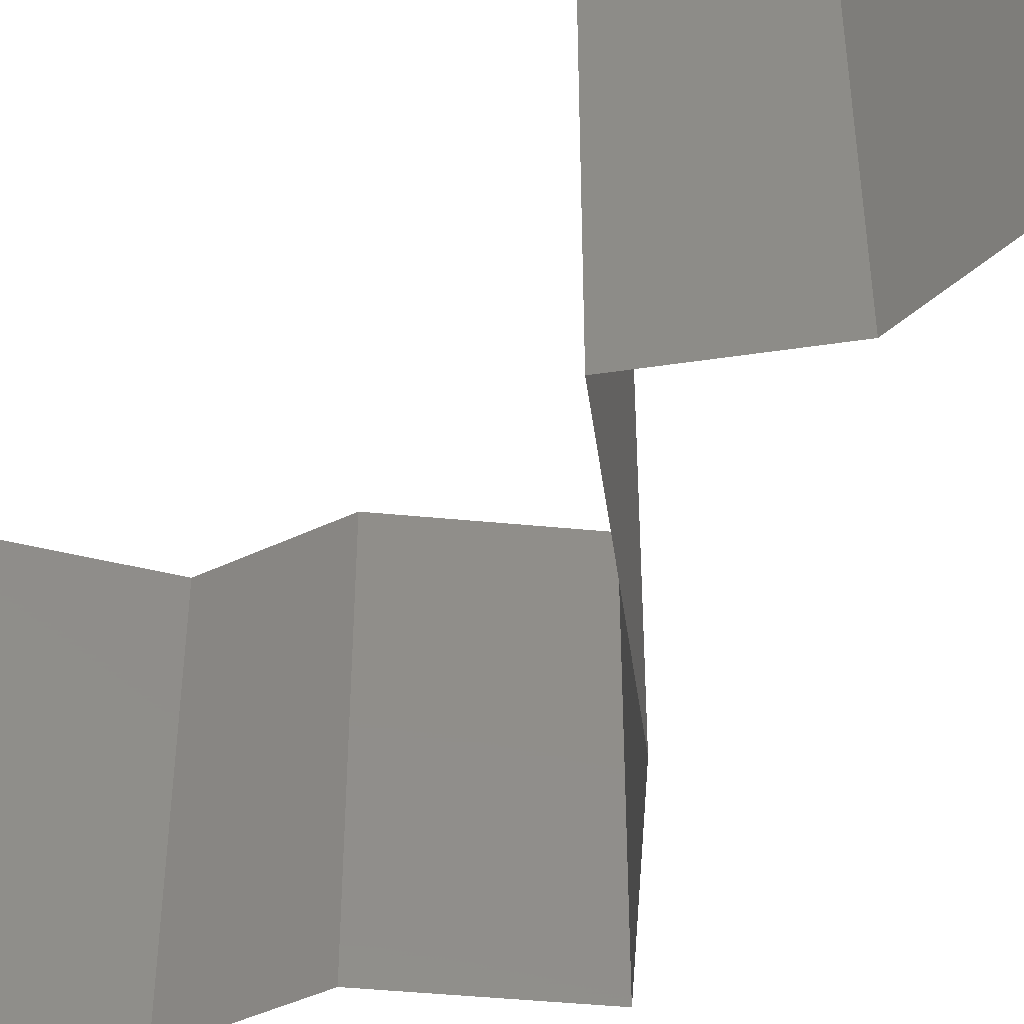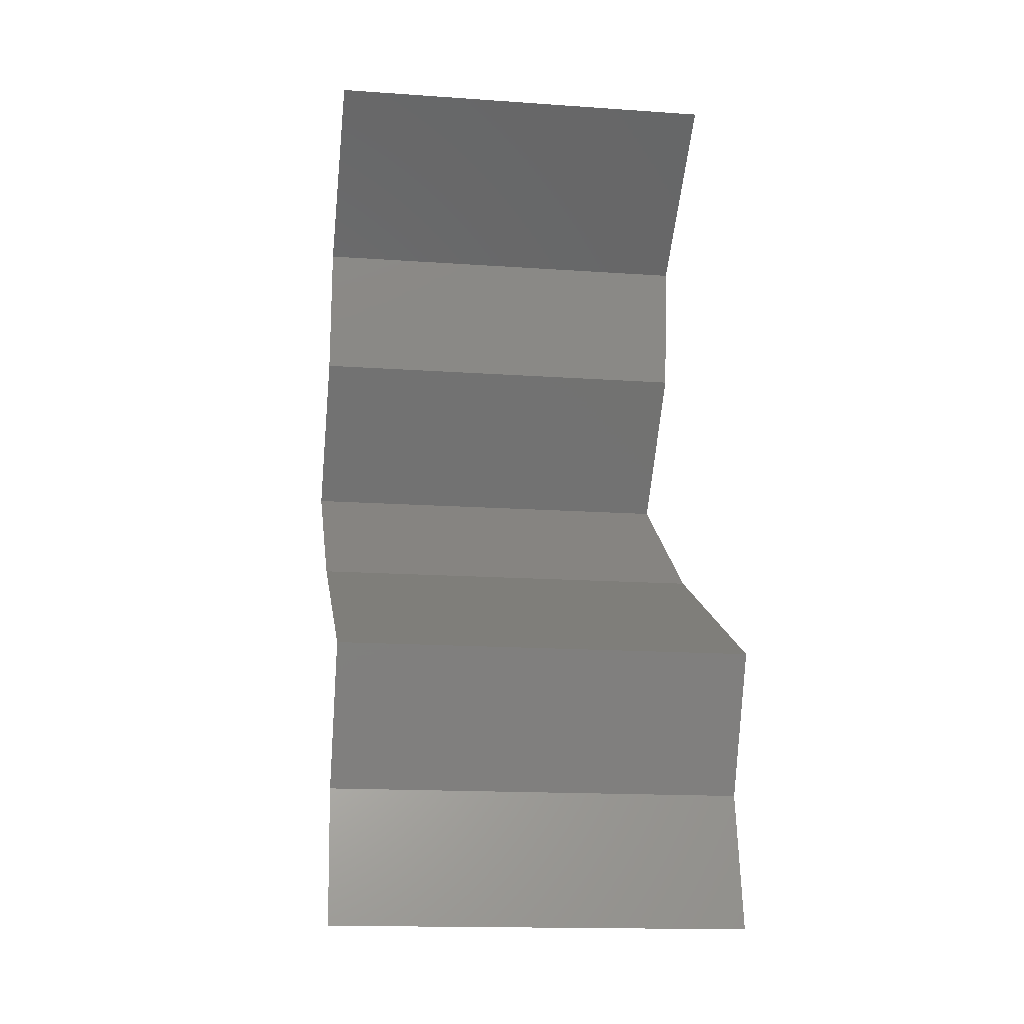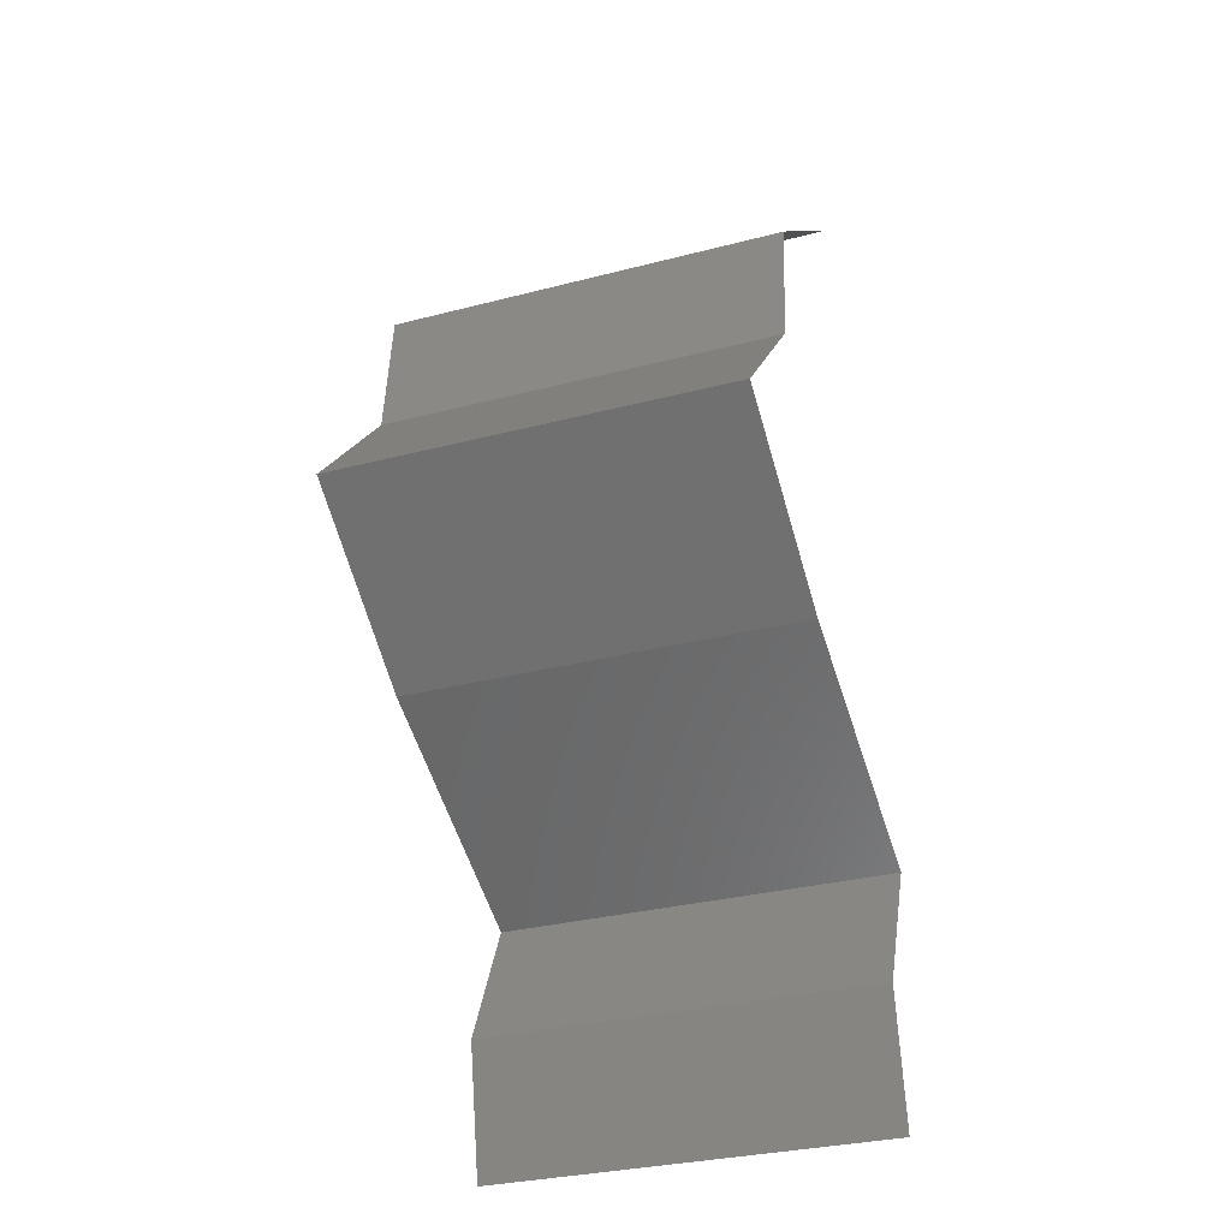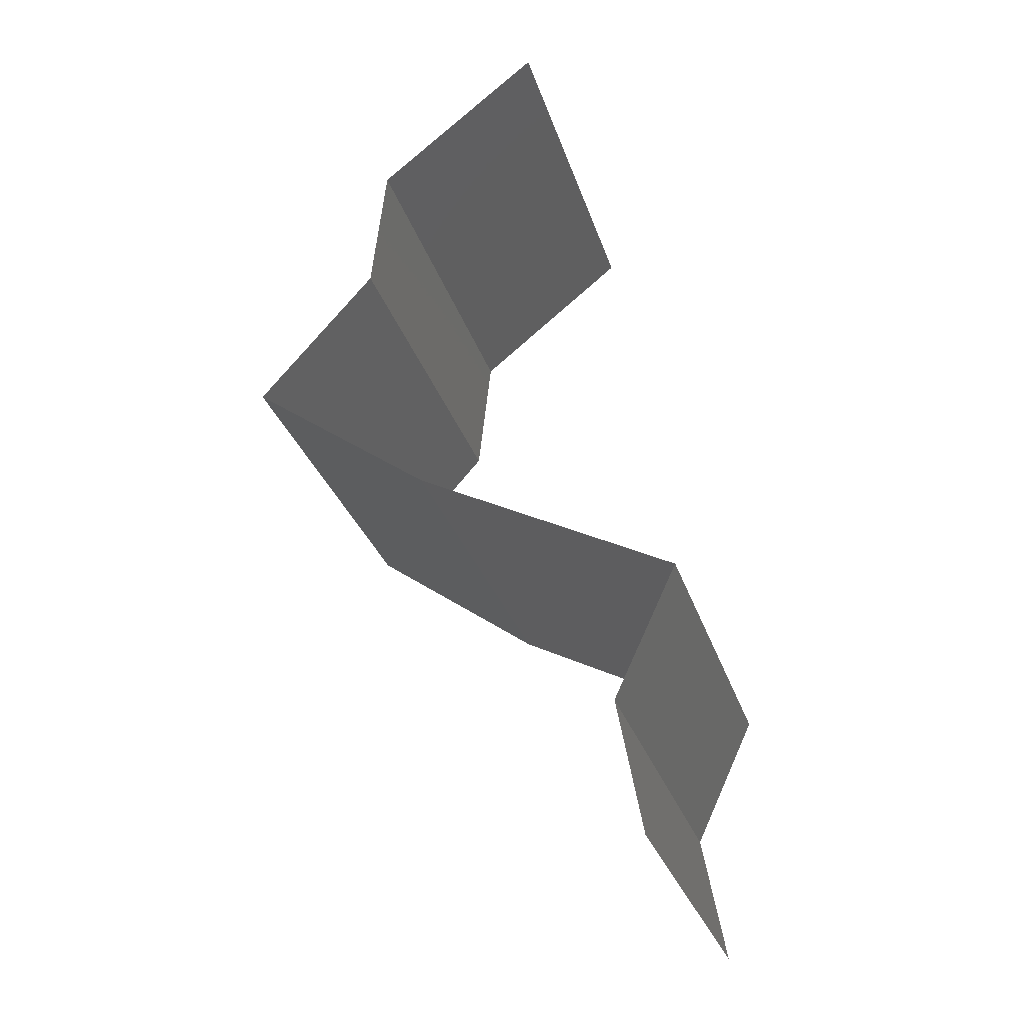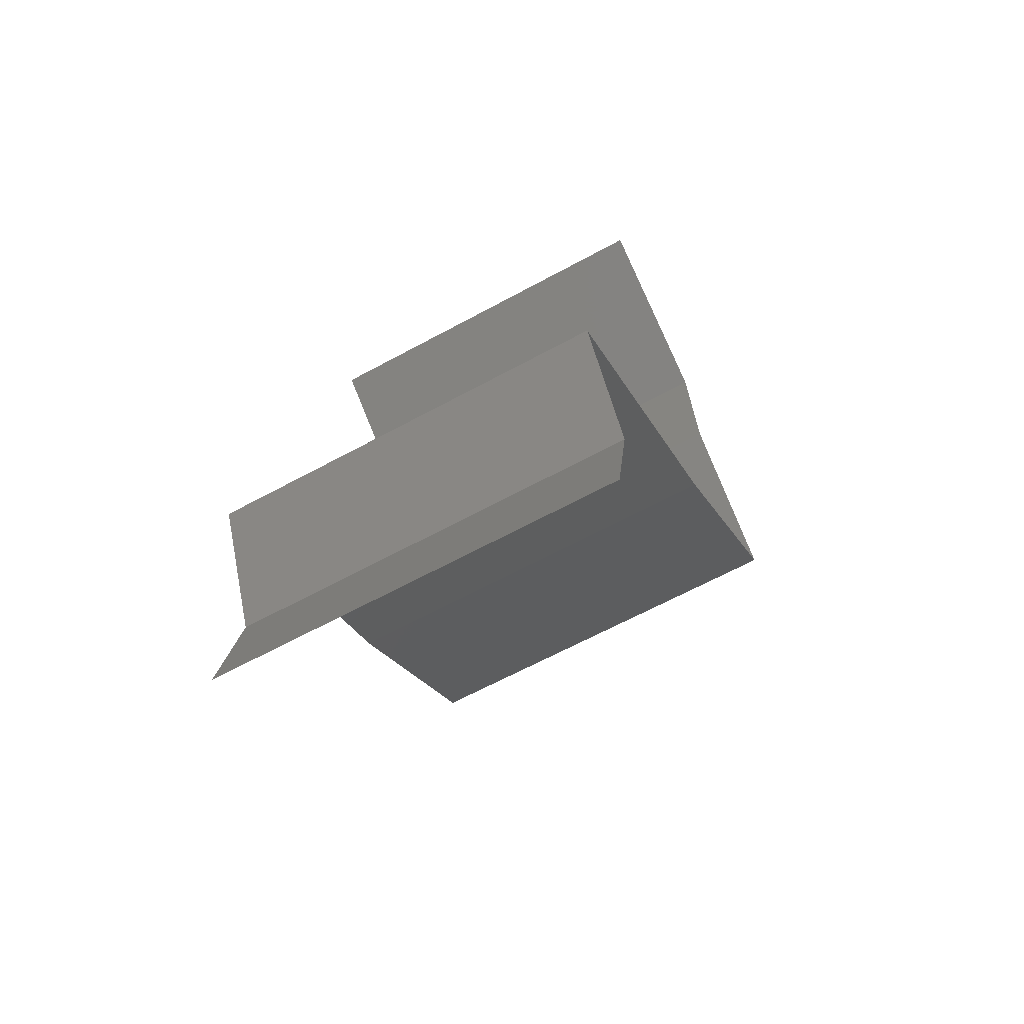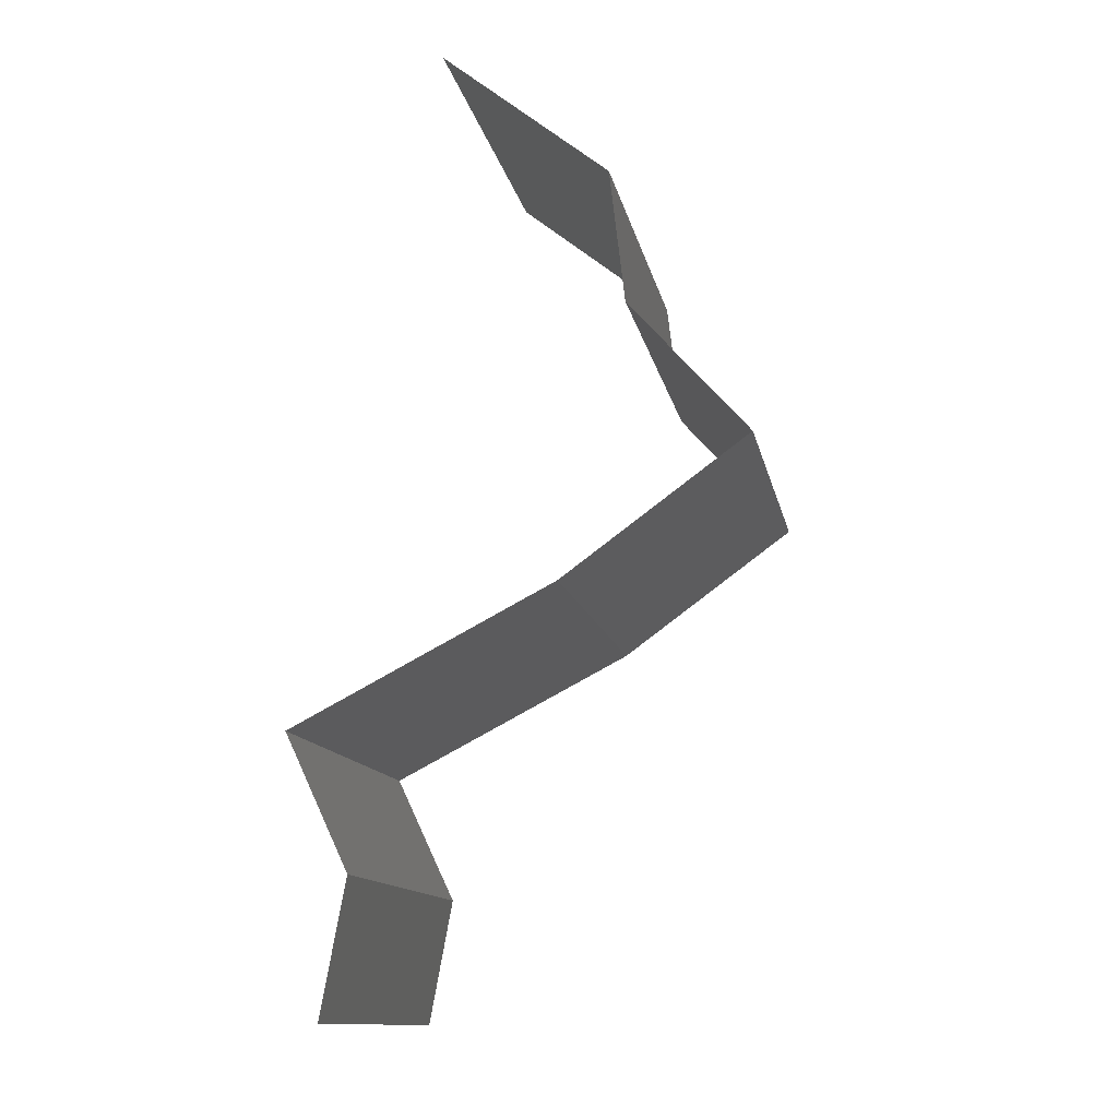
<metadata>
{"format":"stl","ext":"stl","renderer":"f3d","projection":"perspective","resolution":1024,"background":"white","views":[{"elev":-45.6,"azim":-54.9,"up":"+Z"},{"elev":-15.6,"azim":-98.4,"up":"+Y"},{"elev":-30.9,"azim":110.5,"up":"+Y"},{"elev":-29.2,"azim":-163.9,"up":"+Y"},{"elev":-64.0,"azim":-61.2,"up":"+Y"},{"elev":-12.7,"azim":10.8,"up":"+Y"}]}
</metadata>
<code>
# stl→obj: 41 verts, 60 faces
v 0.0303 0.05237 0
v 0.03843 0.04582 0
v 0.03437 0.04909 0.005
v 0.03843 0.04582 0.02
v 0.0303 0.05237 0.02
v 0.03437 0.04909 0.015
v 0.03843 0.04582 0.01
v 0.0303 0.05237 0.01
v 0.03918 0.03927 0.01
v 0.03881 0.04255 0.005
v 0.03881 0.04255 0.015
v 0.03918 0.03927 0
v 0.03918 0.03927 0.02
v 0.04207 0.036 0.015
v 0.04497 0.03273 0
v 0.04497 0.03273 0.01
v 0.04207 0.036 0.005
v 0.04497 0.03273 0.02
v 0.03597 0.02618 0
v 0.04047 0.02946 0.005521
v 0.03597 0.02618 0.02
v 0.04047 0.02946 0.01451
v 0.03597 0.02618 0.01
v 0.02964 0.02291 0
v 0.02951 0.02284 0.007557
v 0.0233 0.01964 0
v 0.0233 0.01964 0.01
v 0.03154 0.02389 0.01474
v 0.0233 0.01964 0.02
v 0.02697 0.02153 0.01472
v 0.02964 0.02291 0.02
v 0.02639 0.01309 0.01
v 0.02485 0.01636 0.015
v 0.02639 0.01309 0
v 0.02485 0.01636 0.005
v 0.02639 0.01309 0.02
v 0.02518 0.006546 0.01
v 0.02578 0.009819 0.015
v 0.02578 0.009819 0.005
v 0.02518 0.006546 0
v 0.02518 0.006546 0.02
f 1 2 3
f 4 5 6
f 3 7 6
f 8 3 6
f 5 8 6
f 2 7 3
f 8 1 3
f 7 4 6
f 9 7 10
f 7 9 11
f 2 12 10
f 13 4 11
f 7 2 10
f 4 7 11
f 12 9 10
f 9 13 11
f 13 9 14
f 15 16 17
f 9 12 17
f 16 18 14
f 9 16 14
f 12 15 17
f 18 13 14
f 16 9 17
f 15 19 20
f 21 18 22
f 16 20 22
f 20 23 22
f 18 16 22
f 19 23 20
f 16 15 20
f 23 21 22
f 19 24 25
f 24 26 25
f 23 19 25
f 26 27 25
f 21 23 28
f 27 29 30
f 31 21 28
f 29 31 30
f 28 25 30
f 31 28 30
f 28 23 25
f 25 27 30
f 27 32 33
f 26 34 35
f 32 27 35
f 36 29 33
f 27 26 35
f 29 27 33
f 34 32 35
f 32 36 33
f 32 37 38
f 37 32 39
f 34 40 39
f 41 36 38
f 32 34 39
f 36 32 38
f 40 37 39
f 37 41 38

</code>
